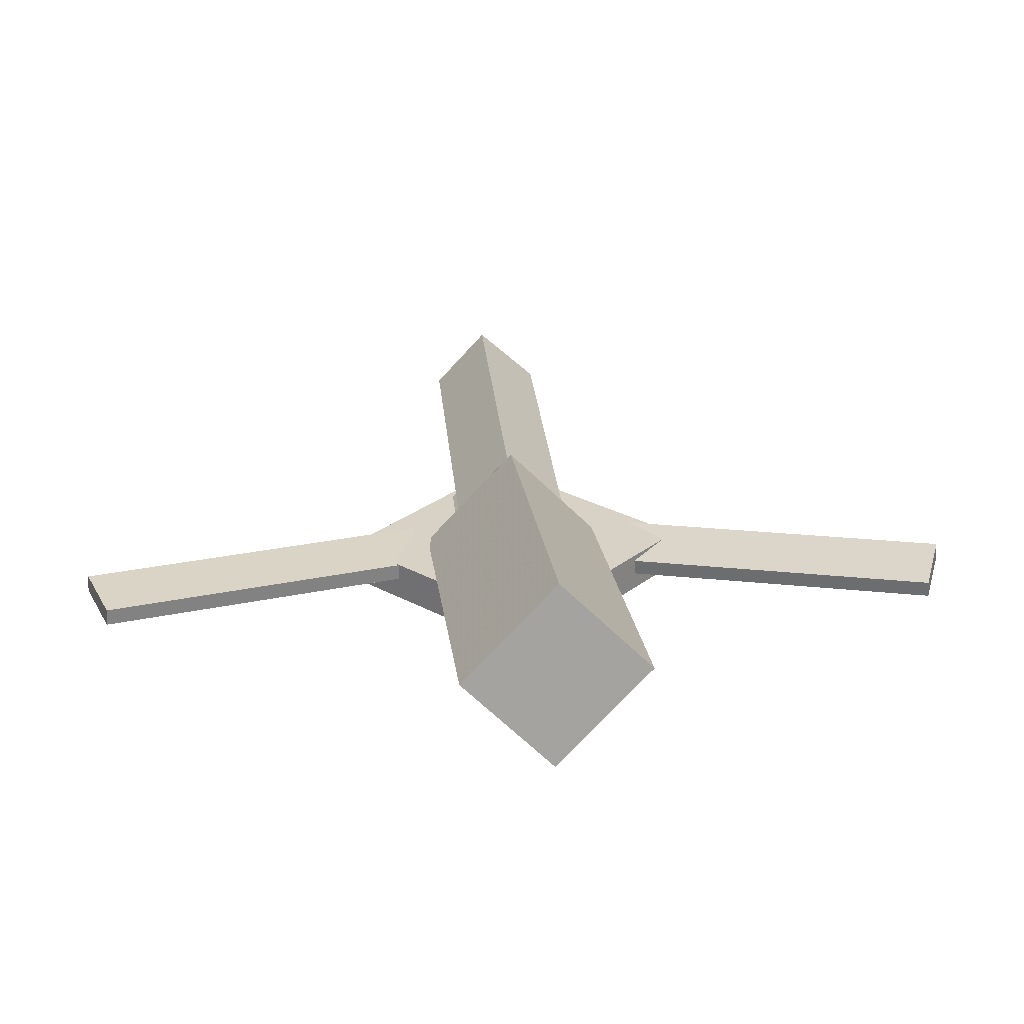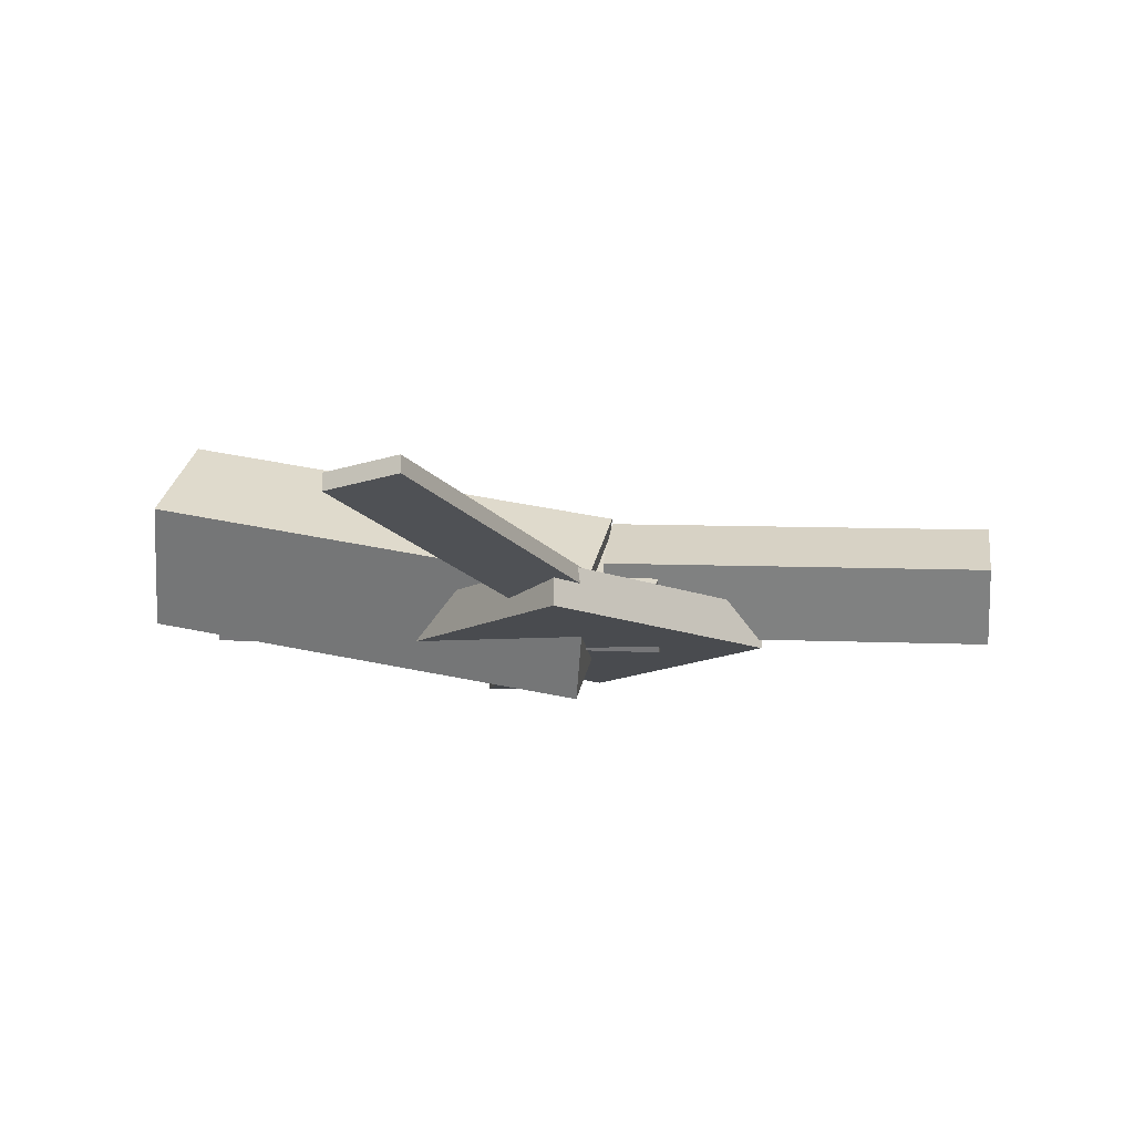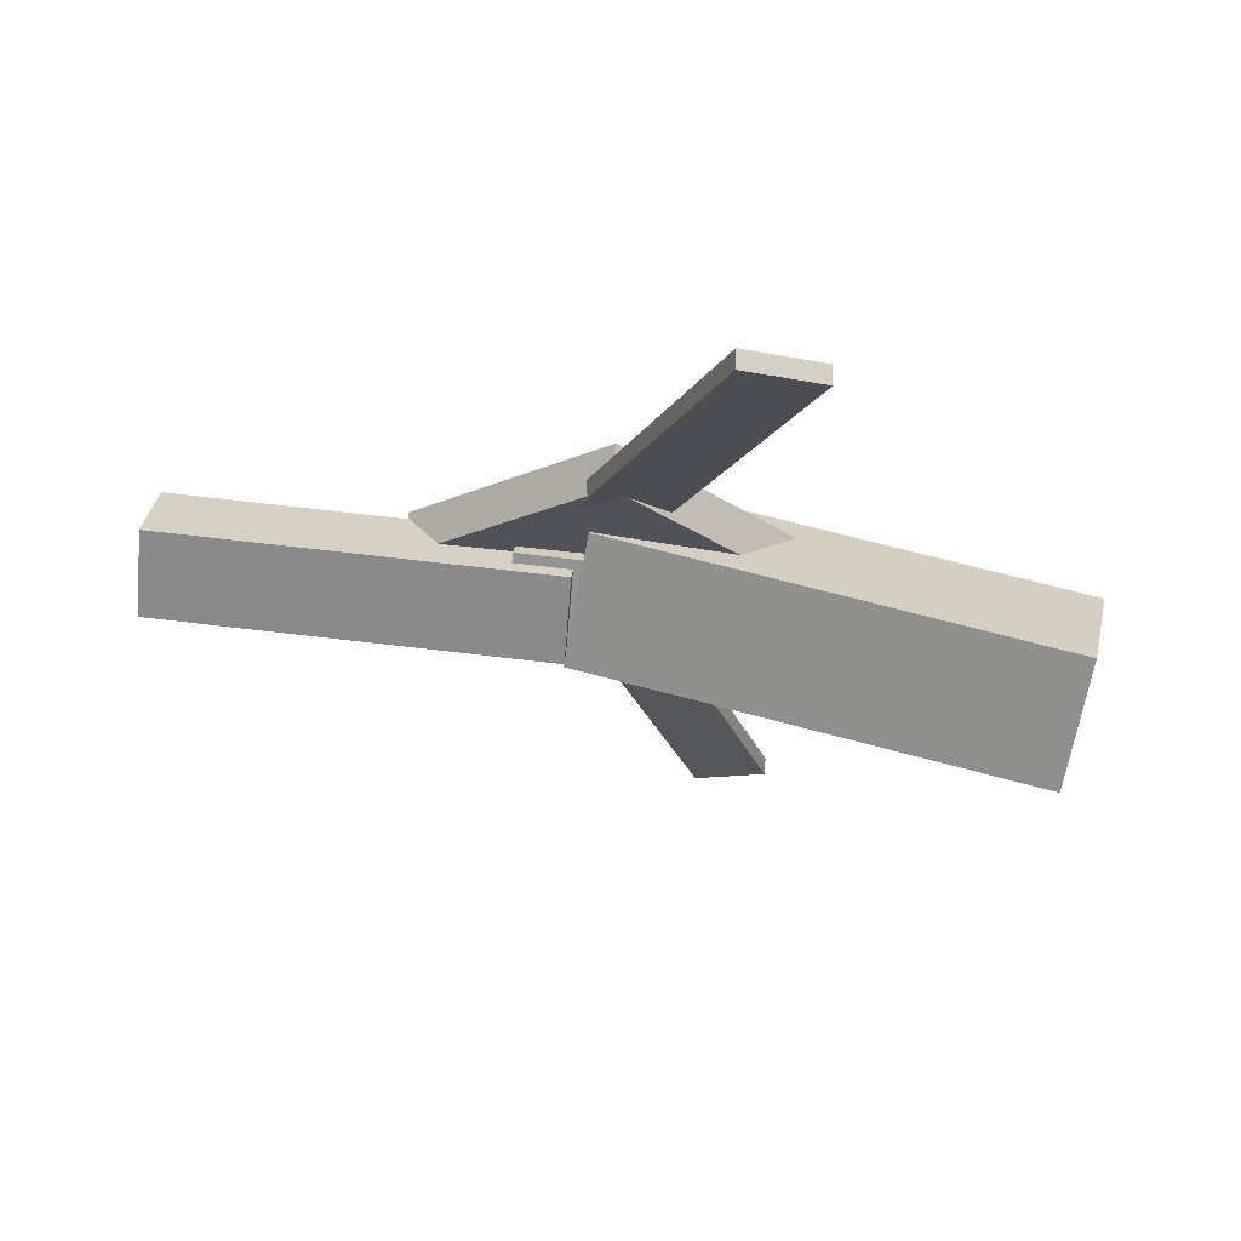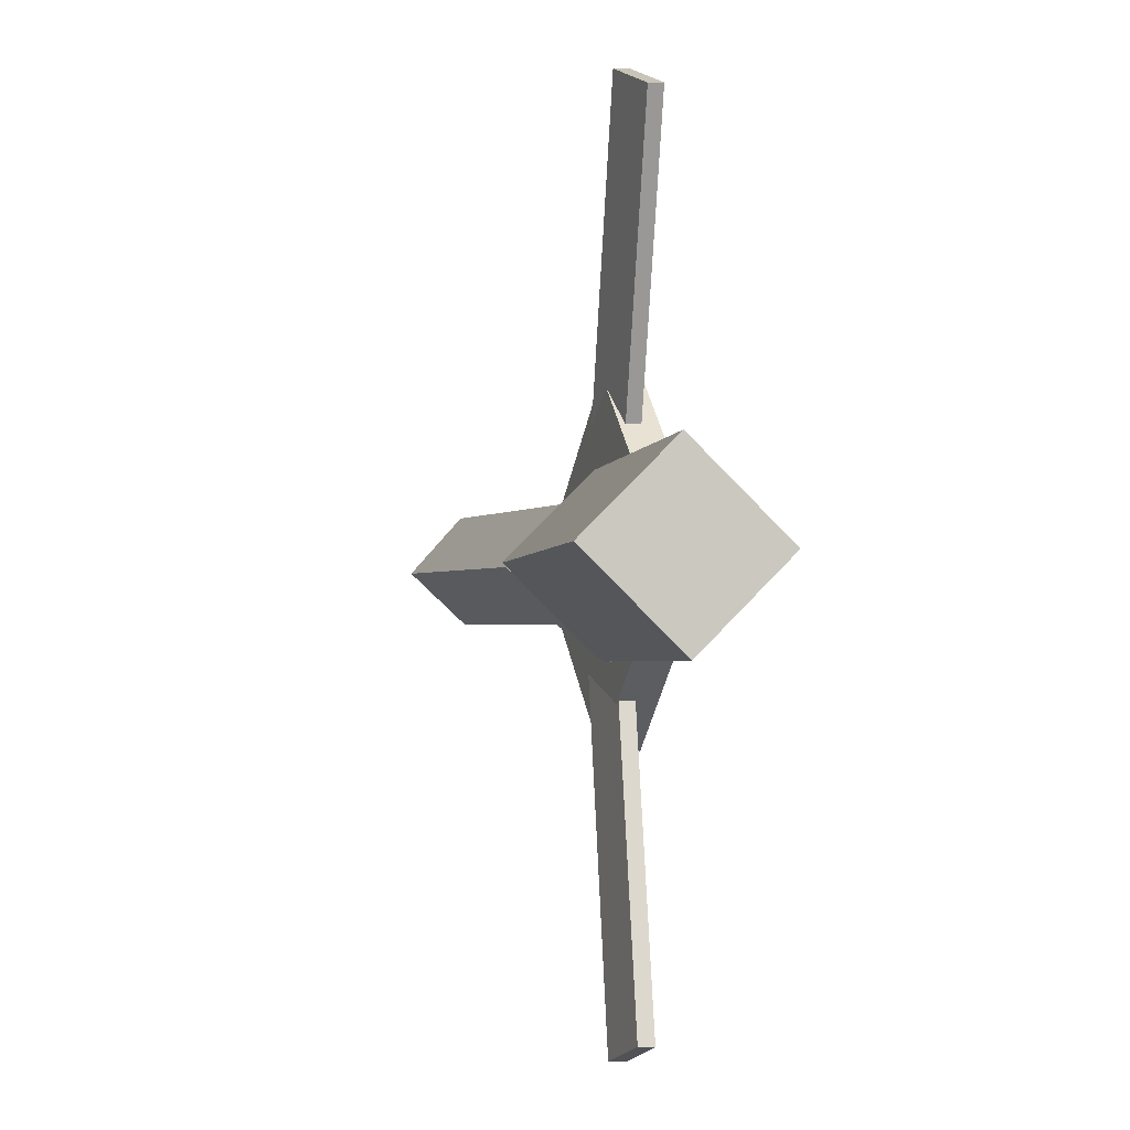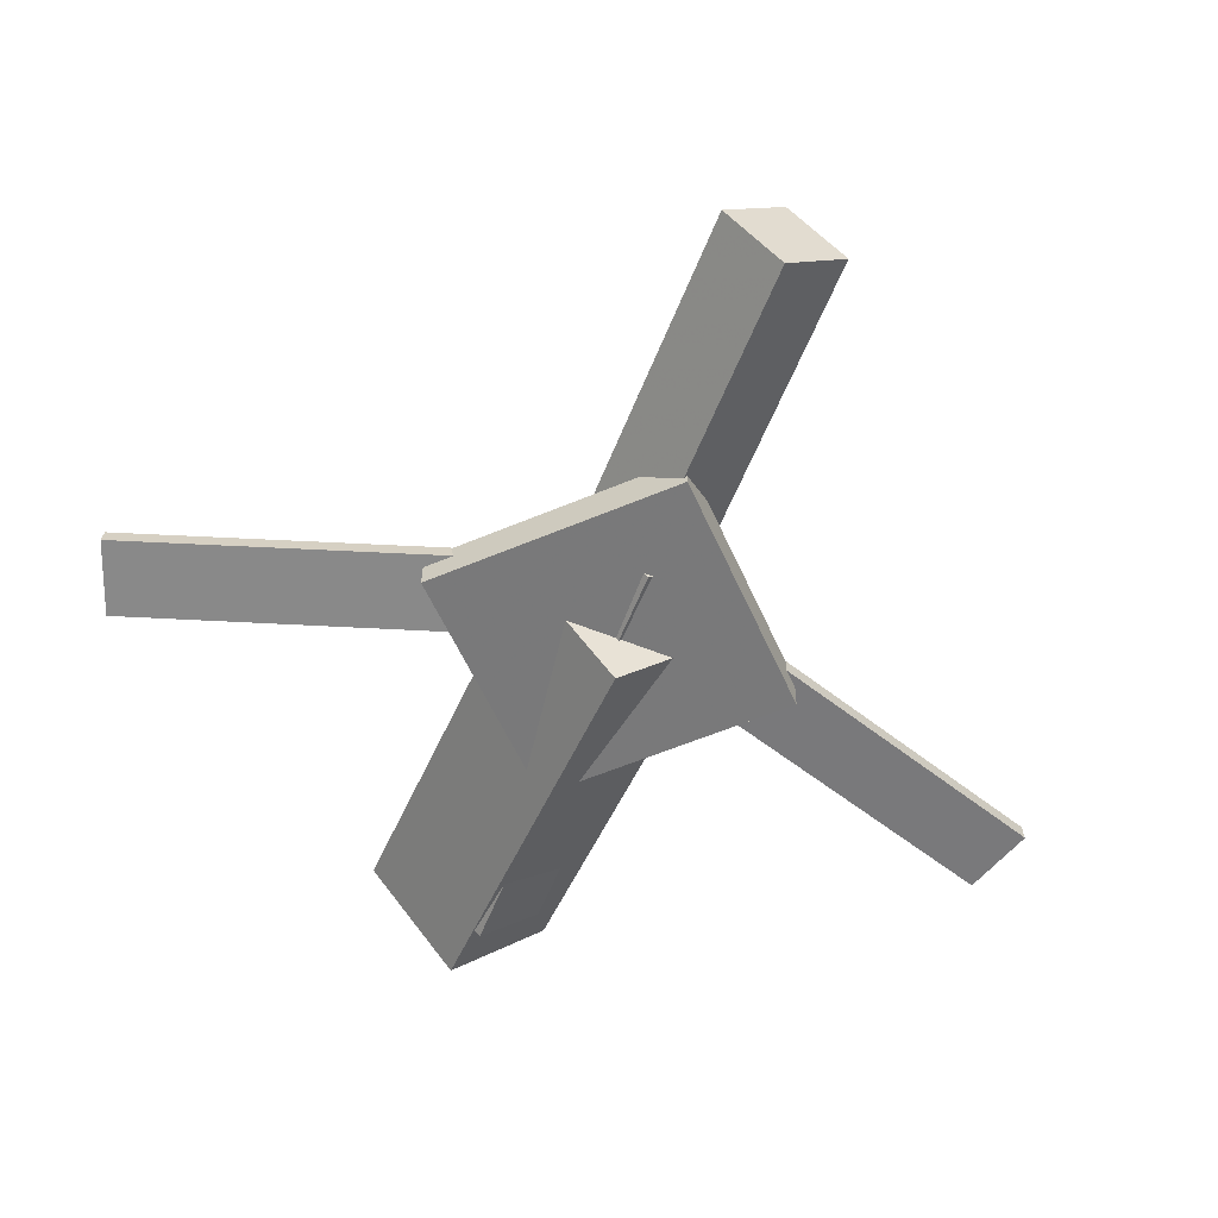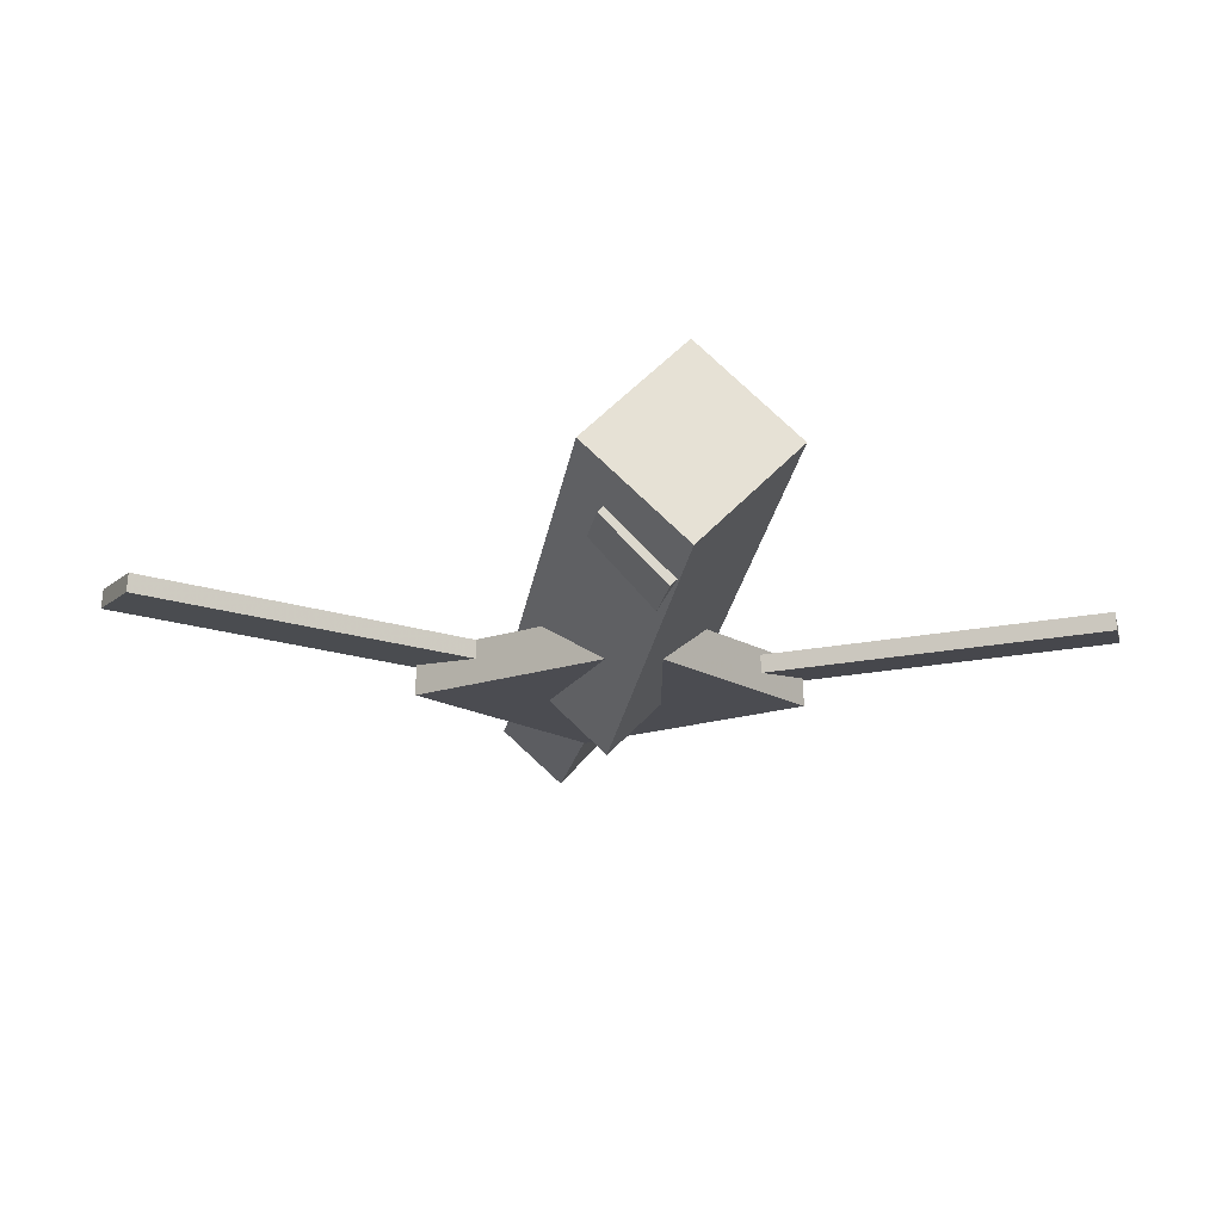
<metadata>
{"format":"obj","ext":"obj","renderer":"f3d","projection":"perspective","resolution":1024,"background":"white","views":[{"elev":29.1,"azim":-95.0,"up":"+Y"},{"elev":-14.2,"azim":7.0,"up":"+Y"},{"elev":68.4,"azim":-176.0,"up":"+Z"},{"elev":-1.2,"azim":-110.4,"up":"+Z"},{"elev":-59.6,"azim":68.7,"up":"+Y"},{"elev":-13.6,"azim":-98.1,"up":"+Y"}]}
</metadata>
<code>
v 0.01112 -0.06677 -0.06975
v -0.0009135 -0.132 -0.003232
v -0.3041 -0.002679 -0.06391
v -0.3161 -0.0679 0.002605
v 0.02647 0.002297 0.0007457
v 0.01444 -0.06293 0.06727
v -0.2887 0.06639 0.006583
v -0.3008 0.001165 0.0731
f 1.0 7.0 5.0
f 1.0 3.0 7.0
f 1.0 4.0 3.0
f 1.0 2.0 4.0
f 3.0 8.0 7.0
f 3.0 4.0 8.0
f 5.0 7.0 8.0
f 5.0 8.0 6.0
f 1.0 5.0 6.0
f 1.0 6.0 2.0
f 2.0 6.0 8.0
f 2.0 8.0 4.0
v -0.06721 -0.05785 0.3395
v -0.0677 -0.04557 0.3383
v -0.1201 -0.06185 0.3198
v -0.1206 -0.04957 0.3186
v 0.03693 -0.07954 0.06398
v 0.03643 -0.06726 0.06283
v -0.016 -0.08354 0.04429
v -0.0165 -0.07126 0.04313
f 9.0 15.0 13.0
f 9.0 11.0 15.0
f 9.0 12.0 11.0
f 9.0 10.0 12.0
f 11.0 16.0 15.0
f 11.0 12.0 16.0
f 13.0 15.0 16.0
f 13.0 16.0 14.0
f 9.0 13.0 14.0
f 9.0 14.0 10.0
f 10.0 14.0 16.0
f 10.0 16.0 12.0
v -0.2696 -0.08064 -0.003701
v 0.06028 -0.09896 -0.002491
v -0.2675 -0.03957 0.03873
v 0.06241 -0.05789 0.03994
v -0.267 -0.03645 -0.0466
v 0.06289 -0.05477 -0.04539
v -0.2649 0.004613 -0.004172
v 0.06502 -0.0137 -0.002962
f 17.0 23.0 21.0
f 17.0 19.0 23.0
f 17.0 20.0 19.0
f 17.0 18.0 20.0
f 19.0 24.0 23.0
f 19.0 20.0 24.0
f 21.0 23.0 24.0
f 21.0 24.0 22.0
f 17.0 21.0 22.0
f 17.0 22.0 18.0
f 18.0 22.0 24.0
f 18.0 24.0 20.0
v 0.299 -0.05885 -0.0434
v 0.02399 -0.04541 -0.04336
v 0.3011 -0.01418 -0.002427
v 0.02618 -0.0007376 -0.002389
v 0.2969 -0.1003 0.001937
v 0.02197 -0.08689 0.001975
v 0.2991 -0.05566 0.04291
v 0.02416 -0.04222 0.04294
f 25.0 31.0 29.0
f 25.0 27.0 31.0
f 25.0 28.0 27.0
f 25.0 26.0 28.0
f 27.0 32.0 31.0
f 27.0 28.0 32.0
f 29.0 31.0 32.0
f 29.0 32.0 30.0
f 25.0 29.0 30.0
f 25.0 30.0 26.0
f 26.0 30.0 32.0
f 26.0 32.0 28.0
v 0.002186 -0.09368 -0.1336
v 0.1348 -0.09818 0.0001365
v -0.1329 -0.08953 0.0004756
v -0.000315 -0.09403 0.1342
v 0.003167 -0.06334 -0.1335
v 0.1358 -0.06784 0.0001854
v -0.1319 -0.05919 0.0005244
v 0.0006661 -0.06369 0.1343
f 33.0 39.0 37.0
f 33.0 35.0 39.0
f 33.0 36.0 35.0
f 33.0 34.0 36.0
f 35.0 40.0 39.0
f 35.0 36.0 40.0
f 37.0 39.0 40.0
f 37.0 40.0 38.0
f 33.0 37.0 38.0
f 33.0 38.0 34.0
f 34.0 38.0 40.0
f 34.0 40.0 36.0
v 0.02973 -0.07727 -0.07666
v -0.02151 -0.07823 -0.05877
v -0.06335 -0.05625 -0.3421
v -0.1146 -0.0572 -0.3242
v 0.02983 -0.06451 -0.07568
v -0.0214 -0.06547 -0.05779
v -0.06325 -0.04349 -0.3411
v -0.1145 -0.04445 -0.3232
f 41.0 47.0 45.0
f 41.0 43.0 47.0
f 41.0 44.0 43.0
f 41.0 42.0 44.0
f 43.0 48.0 47.0
f 43.0 44.0 48.0
f 45.0 47.0 48.0
f 45.0 48.0 46.0
f 41.0 45.0 46.0
f 41.0 46.0 42.0
f 42.0 46.0 48.0
f 42.0 48.0 44.0

</code>
